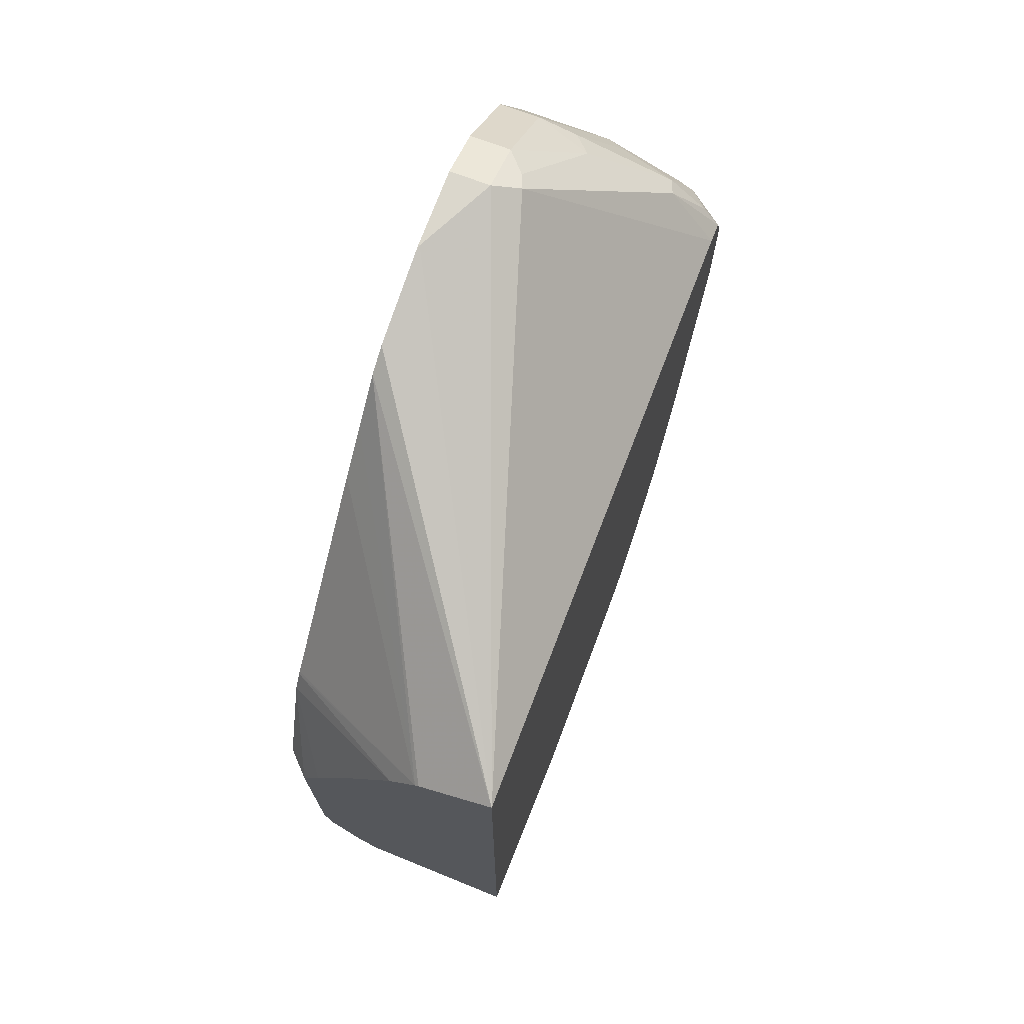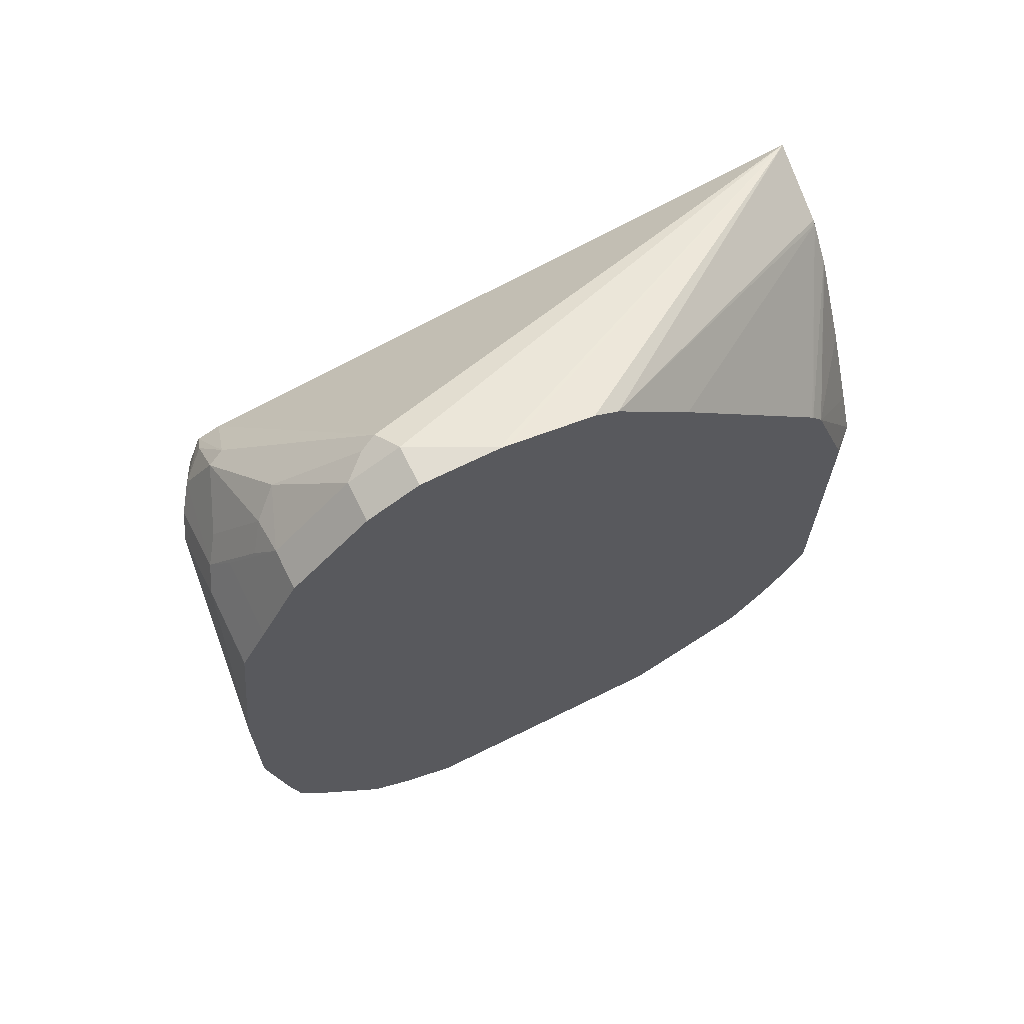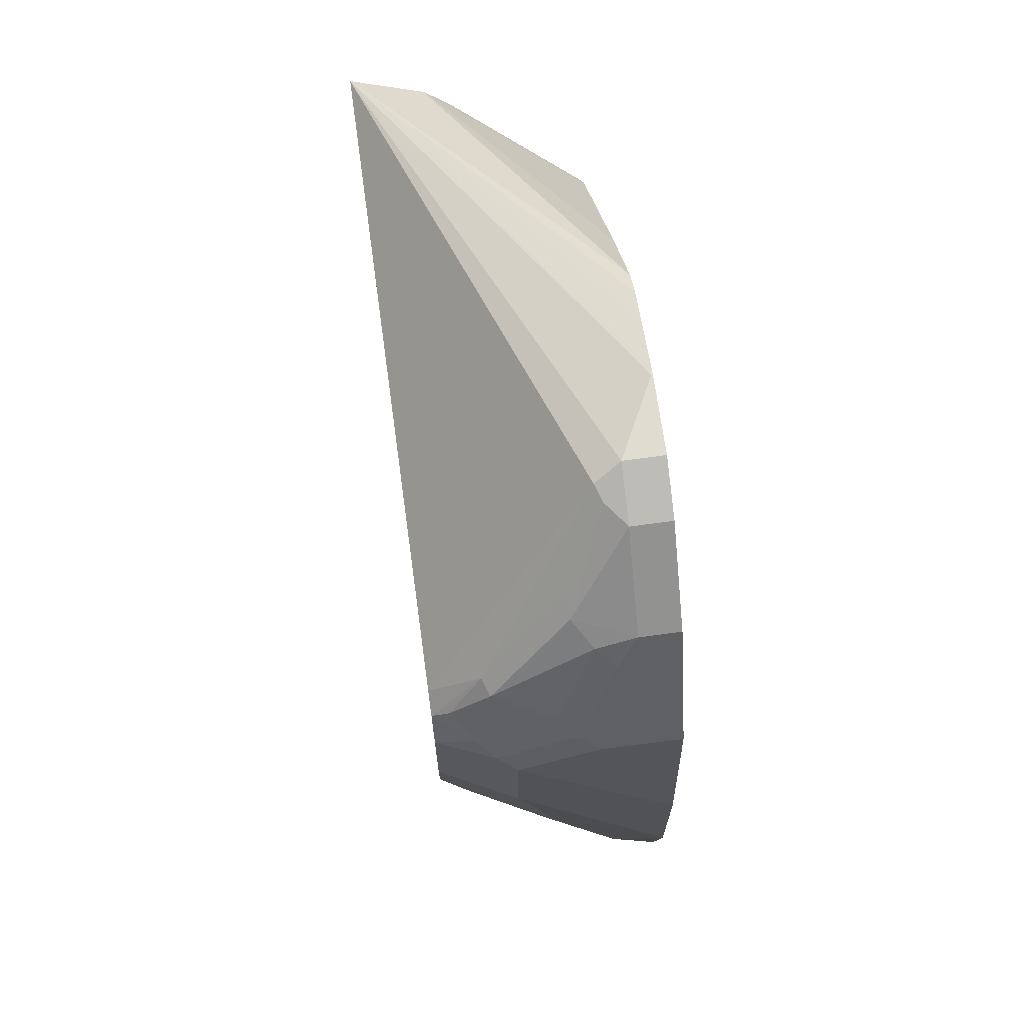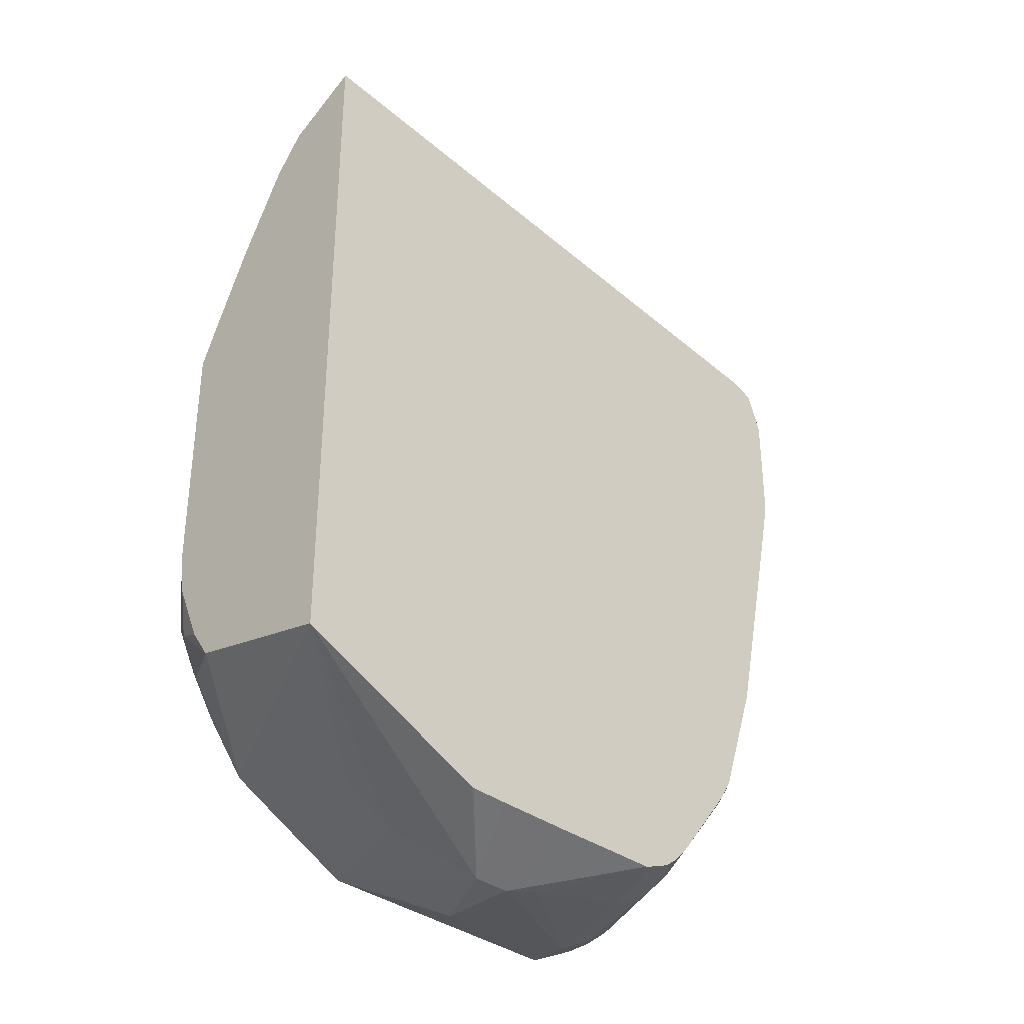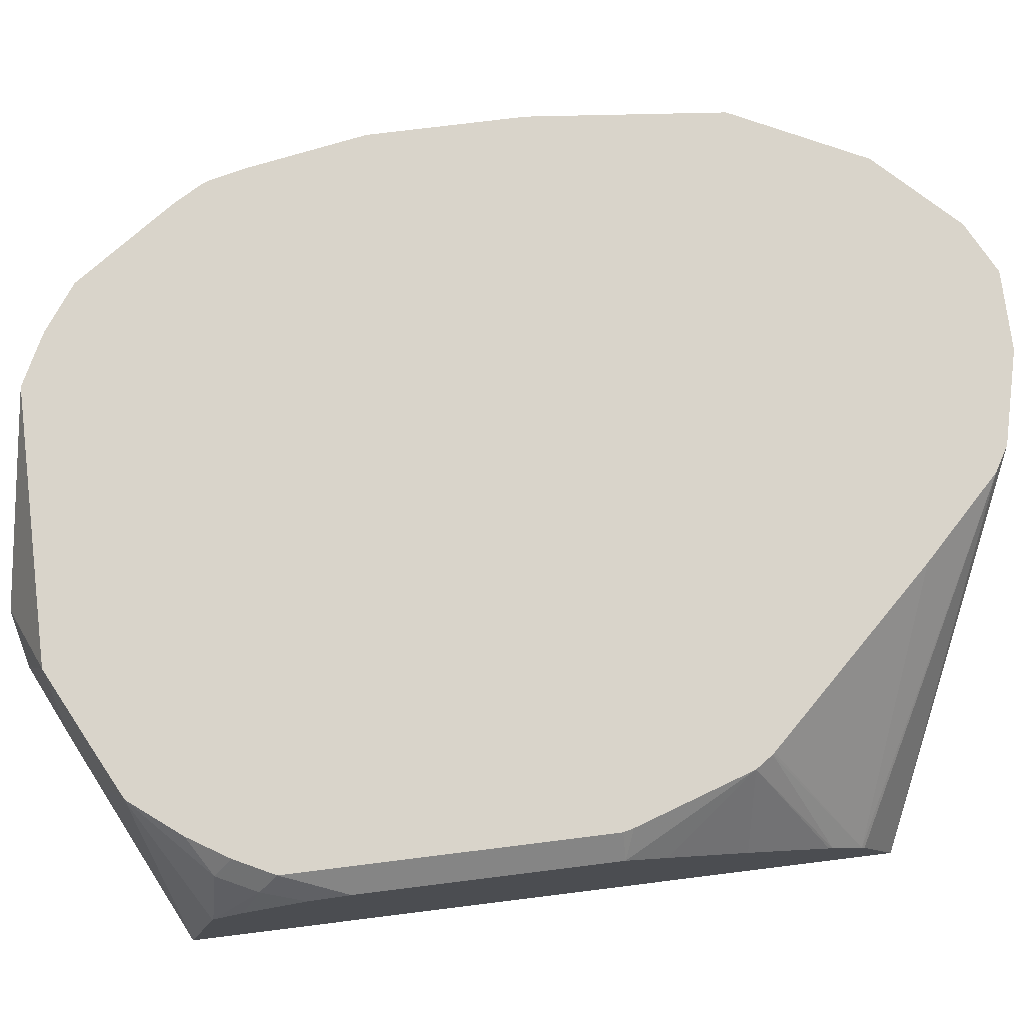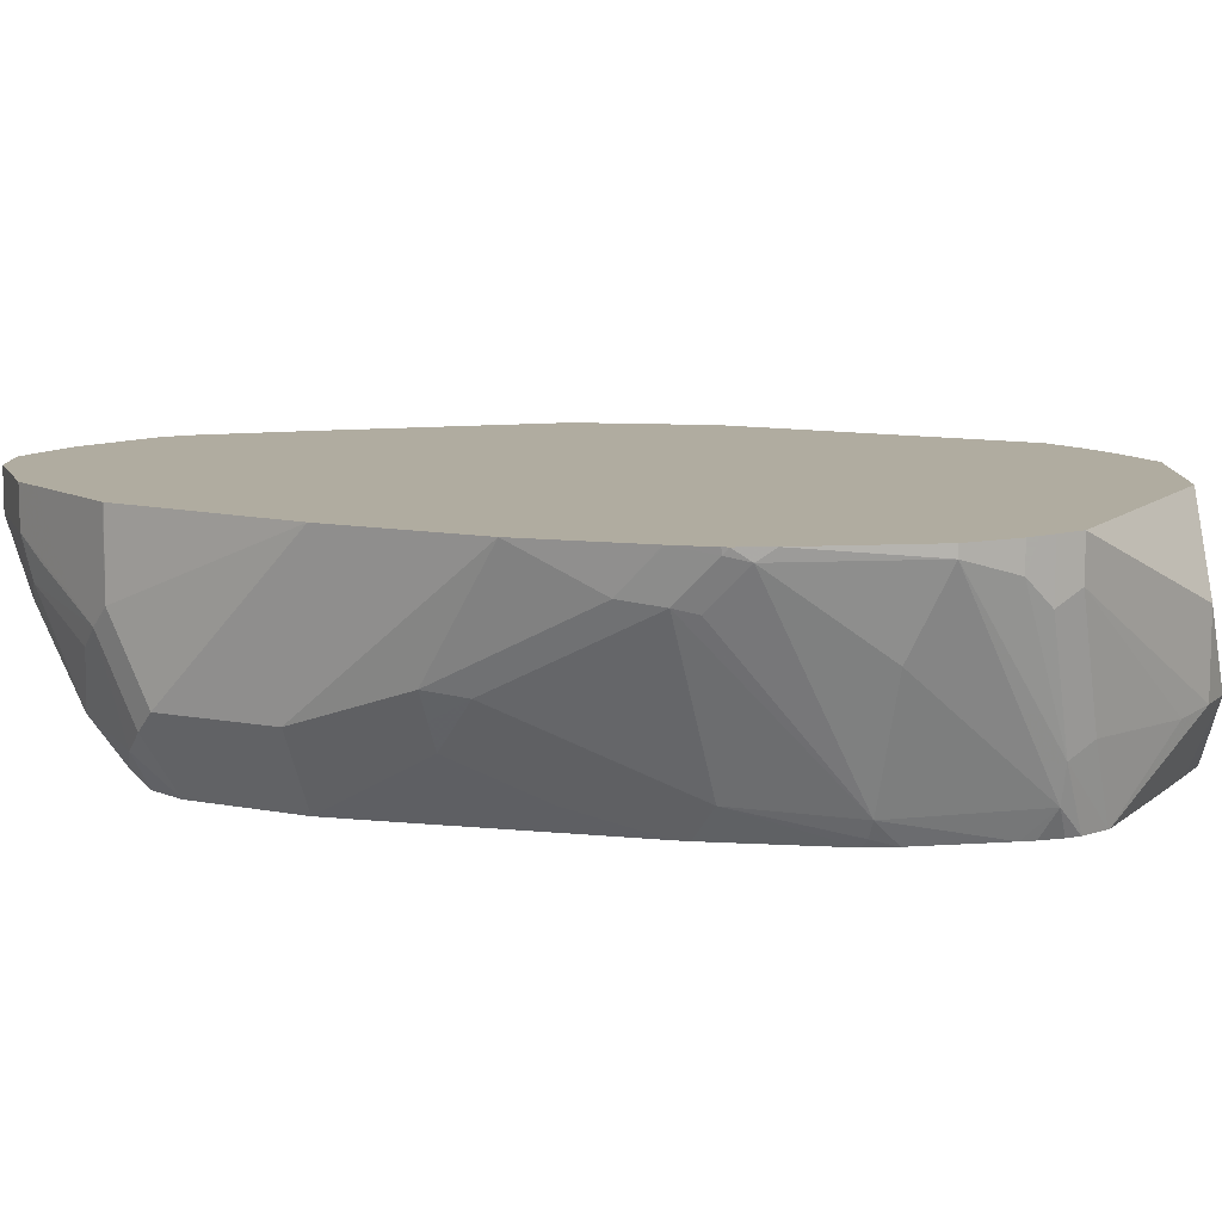
<metadata>
{"format":"obj","ext":"obj","renderer":"f3d","projection":"perspective","resolution":1024,"background":"white","views":[{"elev":73.3,"azim":110.6,"up":"+Y"},{"elev":68.2,"azim":-26.4,"up":"+Y"},{"elev":69.4,"azim":-97.8,"up":"+Y"},{"elev":-35.5,"azim":135.7,"up":"+Y"},{"elev":74.8,"azim":82.9,"up":"+Z"},{"elev":10.0,"azim":-63.0,"up":"+Z"}]}
</metadata>
<code>
v -0.3625 -0.4126 0.08361
v -0.629 -0.4417 0.08361
v -0.584 -0.3526 0.1543
v -0.5785 -0.3471 0.1653
v -0.5454 -0.3471 0.1818
v -0.5426 -0.3477 0.1824
v -0.5189 -0.3536 0.1824
v -0.5057 -0.3569 0.1824
v -0.4953 -0.3631 0.1824
v -0.3625 -0.4127 0.0838
v -0.3625 -0.7065 0.08361
v -0.6387 -0.4454 0.08361
v -0.6336 -0.4187 0.1047
v -0.6171 -0.3857 0.1377
v -0.5909 -0.3554 0.157
v -0.6005 -0.3582 0.1653
v -0.5899 -0.3528 0.1824
v -0.5785 -0.3471 0.1824
v -0.5454 -0.3471 0.1824
v -0.4788 -0.3796 0.1824
v -0.3625 -0.4294 0.1161
v -0.3625 -0.428 0.1146
v -0.3625 -0.6908 0.1488
v -0.4077 -0.7162 0.1818
v -0.3625 -0.7066 0.08361
v -0.6405 -0.438 0.09091
v -0.6391 -0.4463 0.08361
v -0.6508 -0.4463 0.09918
v -0.6405 -0.4215 0.1074
v -0.624 -0.3884 0.1405
v -0.6005 -0.3582 0.1824
v -0.6336 -0.3912 0.1653
v -0.4623 -0.3962 0.1824
v -0.3954 -0.4671 0.1824
v -0.3947 -0.468 0.1824
v -0.3625 -0.4428 0.1275
v -0.3625 -0.6903 0.1496
v -0.4079 -0.716 0.1824
v -0.4084 -0.7164 0.1824
v -0.4302 -0.7274 0.1824
v -0.4243 -0.7327 0.1322
v -0.4353 -0.7383 0.1322
v -0.4463 -0.7438 0.1322
v -0.4793 -0.7603 0.1157
v -0.4463 -0.7438 0.08361
v -0.6451 -0.4628 0.08361
v -0.657 -0.4546 0.1074
v -0.657 -0.438 0.1405
v -0.6508 -0.4298 0.1322
v -0.6343 -0.3967 0.1488
v -0.6336 -0.3912 0.1824
v -0.6393 -0.4026 0.1824
v -0.6405 -0.405 0.157
v -0.6501 -0.4242 0.1488
v -0.6446 -0.4132 0.1653
v -0.3898 -0.4751 0.1824
v -0.3625 -0.4445 0.1287
v -0.3625 -0.6777 0.1584
v -0.3678 -0.6694 0.1736
v -0.3761 -0.6859 0.1736
v -0.3912 -0.6948 0.1824
v -0.4518 -0.7383 0.1824
v -0.4628 -0.7438 0.1824
v -0.4959 -0.7603 0.1488
v -0.4959 -0.7603 0.1157
v -0.4643 -0.7443 0.08361
v -0.4473 -0.7441 0.08361
v -0.4711 -0.7562 0.1074
v -0.6451 -0.5124 0.08361
v -0.6611 -0.5124 0.1157
v -0.6611 -0.4628 0.1157
v -0.6611 -0.4463 0.1488
v -0.6446 -0.4132 0.1824
v -0.6501 -0.4242 0.1824
v -0.3733 -0.5247 0.1824
v -0.3625 -0.529 0.173
v -0.3625 -0.5123 0.165
v -0.3625 -0.4792 0.1485
v -0.3625 -0.6517 0.17
v -0.3722 -0.6612 0.1824
v -0.3806 -0.6779 0.1824
v -0.3796 -0.676 0.1824
v -0.5785 -0.7438 0.1824
v -0.4959 -0.7443 0.08361
v -0.5785 -0.7438 0.1653
v -0.5124 -0.7562 0.1136
v -0.5454 -0.7438 0.08361
v -0.6412 -0.5316 0.08361
v -0.6501 -0.562 0.1102
v -0.6556 -0.562 0.1212
v -0.6611 -0.562 0.1322
v -0.6697 -0.595 0.1824
v -0.6697 -0.529 0.1824
v -0.6613 -0.4469 0.1824
v -0.6611 -0.4463 0.1824
v -0.3722 -0.529 0.1824
v -0.3625 -0.6346 0.173
v -0.5791 -0.7435 0.1824
v -0.5895 -0.7383 0.1598
v -0.562 -0.7438 0.1157
v -0.5465 -0.7435 0.08361
v -0.6203 -0.6281 0.08361
v -0.6336 -0.595 0.09367
v -0.624 -0.6446 0.09711
v -0.657 -0.5785 0.1302
v -0.657 -0.6116 0.1467
v -0.6611 -0.595 0.1488
v -0.6611 -0.6281 0.1653
v -0.6613 -0.6446 0.1824
v -0.5895 -0.7383 0.1824
v -0.5956 -0.7353 0.1824
v -0.6005 -0.7327 0.1708
v -0.573 -0.7383 0.1102
v -0.5583 -0.7387 0.08361
v -0.6189 -0.6336 0.08361
v -0.6024 -0.6832 0.08361
v -0.6033 -0.6859 0.08678
v -0.606 -0.6887 0.09367
v -0.657 -0.6446 0.1632
v -0.6611 -0.6452 0.1824
v -0.6005 -0.7327 0.1824
v -0.6198 -0.719 0.1777
v -0.5702 -0.7355 0.09505
v -0.5629 -0.735 0.08361
v -0.5969 -0.6923 0.08361
v -0.596 -0.6937 0.08361
v -0.6364 -0.6859 0.1611
v -0.6529 -0.6694 0.1777
v -0.6529 -0.6529 0.1611
v -0.5734 -0.7235 0.08361
v -0.6198 -0.7024 0.1446
v -0.657 -0.6612 0.1798
v -0.6576 -0.6612 0.1824
v -0.6198 -0.719 0.1824
v -0.6497 -0.6757 0.1824
v -0.5697 -0.7282 0.08361
v -0.6567 -0.6633 0.1824
f 60 81 61
f 60 80 82
f 54 95 74
f 59 80 60
f 63 83 64
f 60 82 81
f 59 79 80
f 56 75 76
f 56 78 57
f 56 77 78
f 54 72 95
f 56 76 77
f 64 83 85
f 58 79 59
f 64 85 65
f 72 93 94
f 65 86 87
f 65 87 84
f 69 88 89
f 69 89 90
f 69 90 70
f 70 90 91
f 70 91 92
f 70 92 93
f 70 93 71
f 71 93 72
f 72 94 95
f 76 96 80
f 54 73 55
f 75 96 76
f 65 85 86
f 54 74 73
f 32 55 52
f 48 50 49
f 76 80 97
f 32 53 54
f 32 54 55
f 35 56 36
f 36 56 57
f 37 58 59
f 37 59 60
f 37 60 38
f 38 60 61
f 40 62 42
f 40 42 41
f 42 62 63
f 42 63 43
f 43 63 44
f 52 55 73
f 44 63 64
f 44 65 84
f 44 84 66
f 44 66 67
f 44 67 68
f 44 68 45
f 45 68 67
f 46 69 47
f 47 69 70
f 47 70 71
f 47 71 72
f 47 72 48
f 48 72 54
f 48 54 53
f 48 53 50
f 44 64 65
f 79 97 80
f 123 136 124
f 85 98 99
f 112 121 134
f 112 134 122
f 112 122 113
f 113 123 114
f 113 122 123
f 114 123 124
f 116 125 117
f 117 125 126
f 117 126 118
f 118 127 128
f 118 128 129
f 118 129 119
f 118 126 130
f 118 130 123
f 111 121 112
f 118 123 131
f 119 129 128
f 119 128 132
f 119 132 120
f 120 132 133
f 122 135 128
f 122 128 127
f 122 127 131
f 122 131 123
f 122 134 135
f 123 130 136
f 128 135 137
f 128 137 132
f 132 137 133
f 32 50 53
f 118 131 127
f 108 120 109
f 108 119 120
f 107 119 108
f 85 99 100
f 85 100 86
f 86 100 87
f 87 100 101
f 88 102 103
f 88 103 89
f 89 103 104
f 89 104 105
f 89 105 90
f 90 105 91
f 91 105 106
f 91 106 107
f 91 107 92
f 92 107 108
f 92 108 109
f 98 110 99
f 99 111 112
f 106 119 107
f 104 115 116
f 104 106 105
f 104 119 106
f 104 118 119
f 104 117 118
f 83 98 85
f 104 116 117
f 102 115 104
f 101 113 114
f 100 113 101
f 99 110 111
f 99 113 100
f 99 112 113
f 102 104 103
f 32 52 51
f 6 135 134
f 29 48 49
f 1 125 116
f 1 116 115
f 1 115 102
f 1 102 88
f 1 88 69
f 1 69 46
f 1 46 27
f 1 27 12
f 1 12 2
f 2 12 13
f 2 13 3
f 3 13 14
f 3 14 30
f 3 30 15
f 1 126 125
f 3 15 4
f 4 16 17
f 4 17 18
f 4 18 19
f 4 19 5
f 5 19 6
f 6 19 18
f 6 18 17
f 6 17 31
f 6 31 51
f 6 51 52
f 6 52 73
f 6 73 74
f 6 74 95
f 6 95 94
f 4 15 16
f 6 94 93
f 1 130 126
f 1 124 136
f 30 50 32
f 1 2 3
f 1 3 4
f 1 4 5
f 1 5 6
f 1 6 7
f 1 7 8
f 1 8 9
f 1 9 10
f 1 22 21
f 1 21 36
f 1 36 57
f 1 57 78
f 1 78 77
f 1 136 130
f 1 77 76
f 1 97 79
f 1 79 58
f 1 58 37
f 1 37 23
f 1 23 11
f 1 11 25
f 1 25 45
f 1 45 67
f 1 67 66
f 1 66 84
f 1 84 87
f 1 87 101
f 1 101 114
f 1 114 124
f 1 76 97
f 6 93 92
f 1 10 22
f 6 109 120
f 12 28 26
f 13 29 30
f 13 30 14
f 13 26 29
f 15 30 16
f 16 31 17
f 16 30 32
f 16 32 51
f 16 51 31
f 20 33 21
f 21 33 34
f 21 34 35
f 21 35 36
f 23 37 24
f 12 27 28
f 24 38 39
f 24 40 41
f 24 41 25
f 24 37 38
f 25 41 42
f 25 42 43
f 25 43 44
f 25 44 45
f 26 28 29
f 28 46 47
f 28 47 48
f 28 48 29
f 29 49 50
f 6 92 109
f 29 50 30
f 24 39 40
f 12 26 13
f 27 46 28
f 11 23 24
f 11 24 25
f 6 120 133
f 6 137 135
f 6 133 137
f 6 121 111
f 6 111 110
f 6 110 98
f 6 98 83
f 6 83 63
f 6 63 62
f 6 62 40
f 6 40 39
f 6 39 38
f 6 38 61
f 6 61 81
f 6 134 121
f 6 82 80
f 9 21 22
f 6 81 82
f 9 20 21
f 6 8 7
f 6 9 8
f 6 20 9
f 6 33 20
f 9 22 10
f 6 35 34
f 6 56 35
f 6 75 56
f 6 80 96
f 6 34 33
f 6 96 75

</code>
